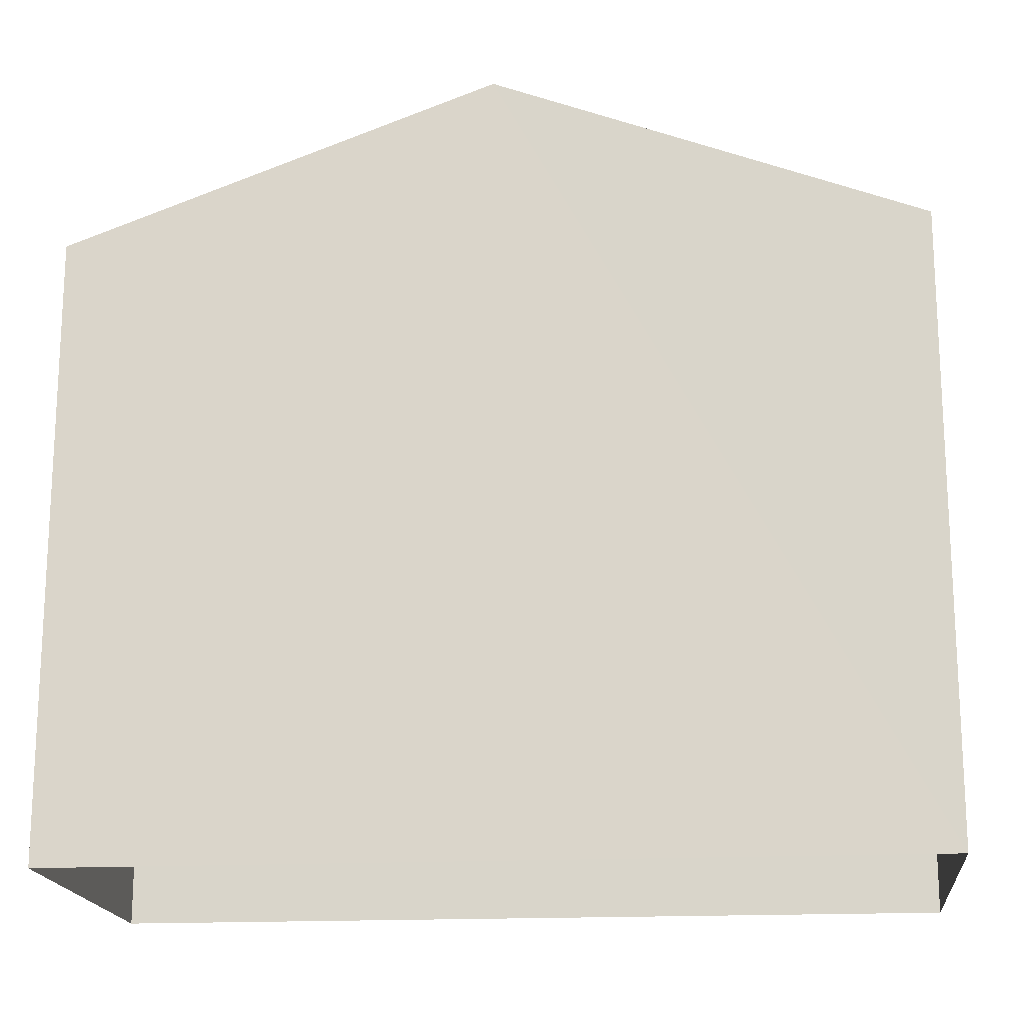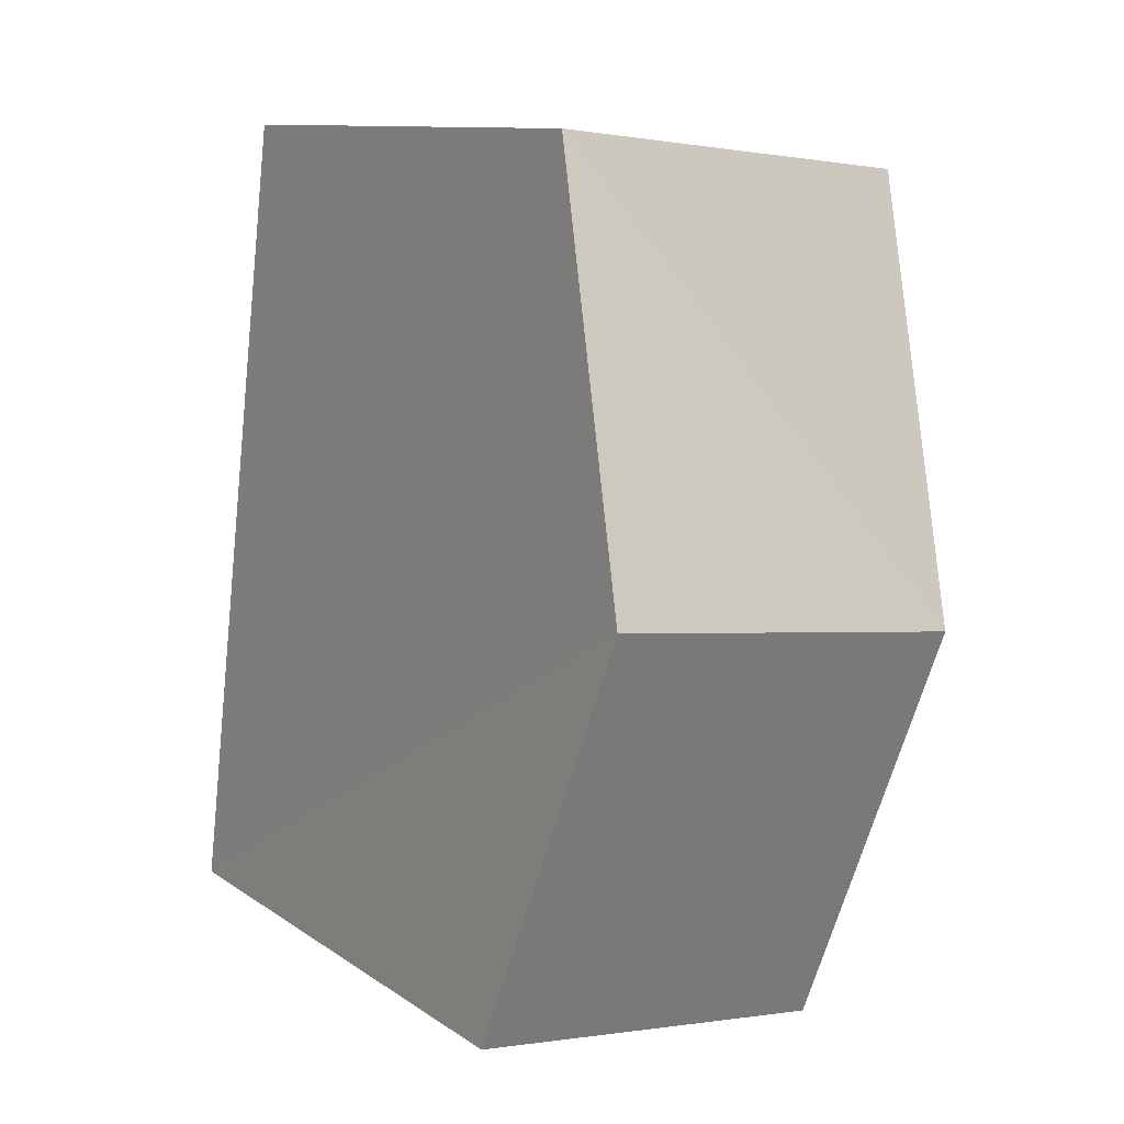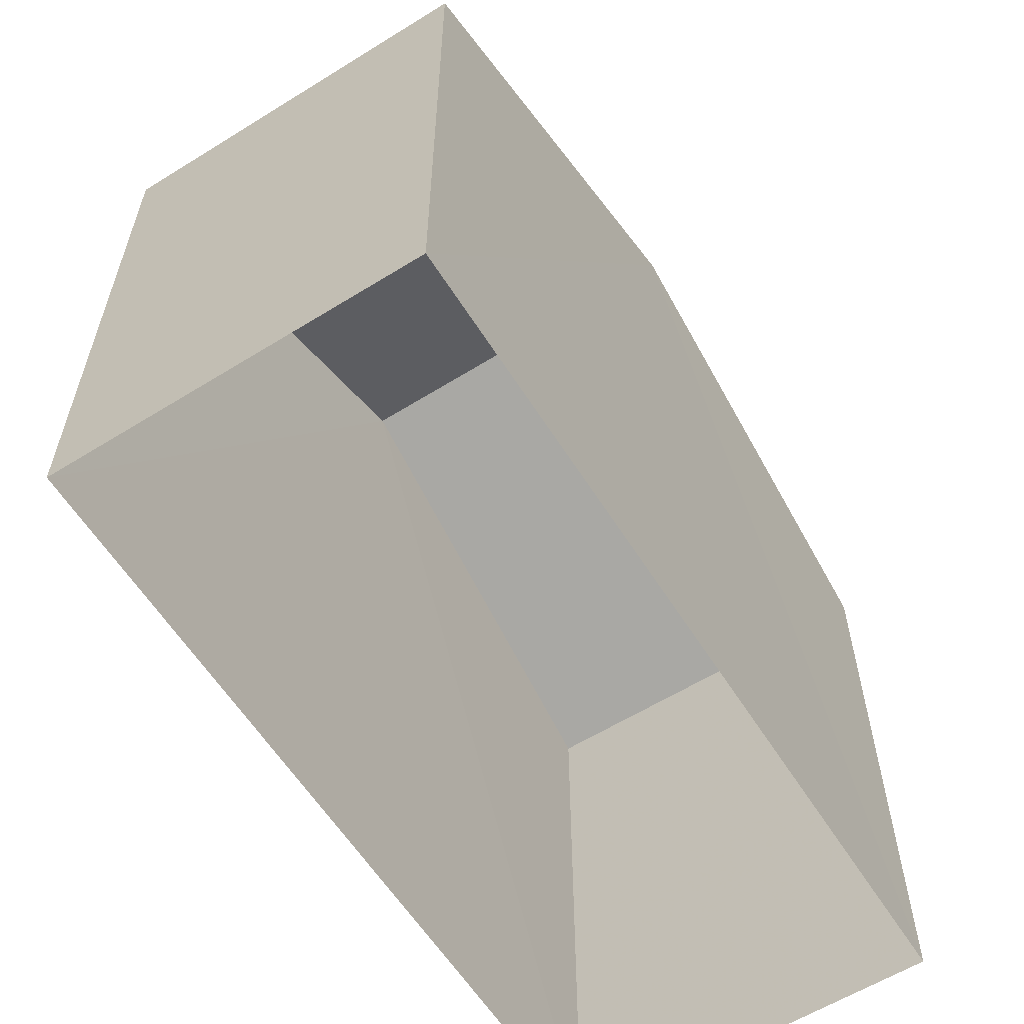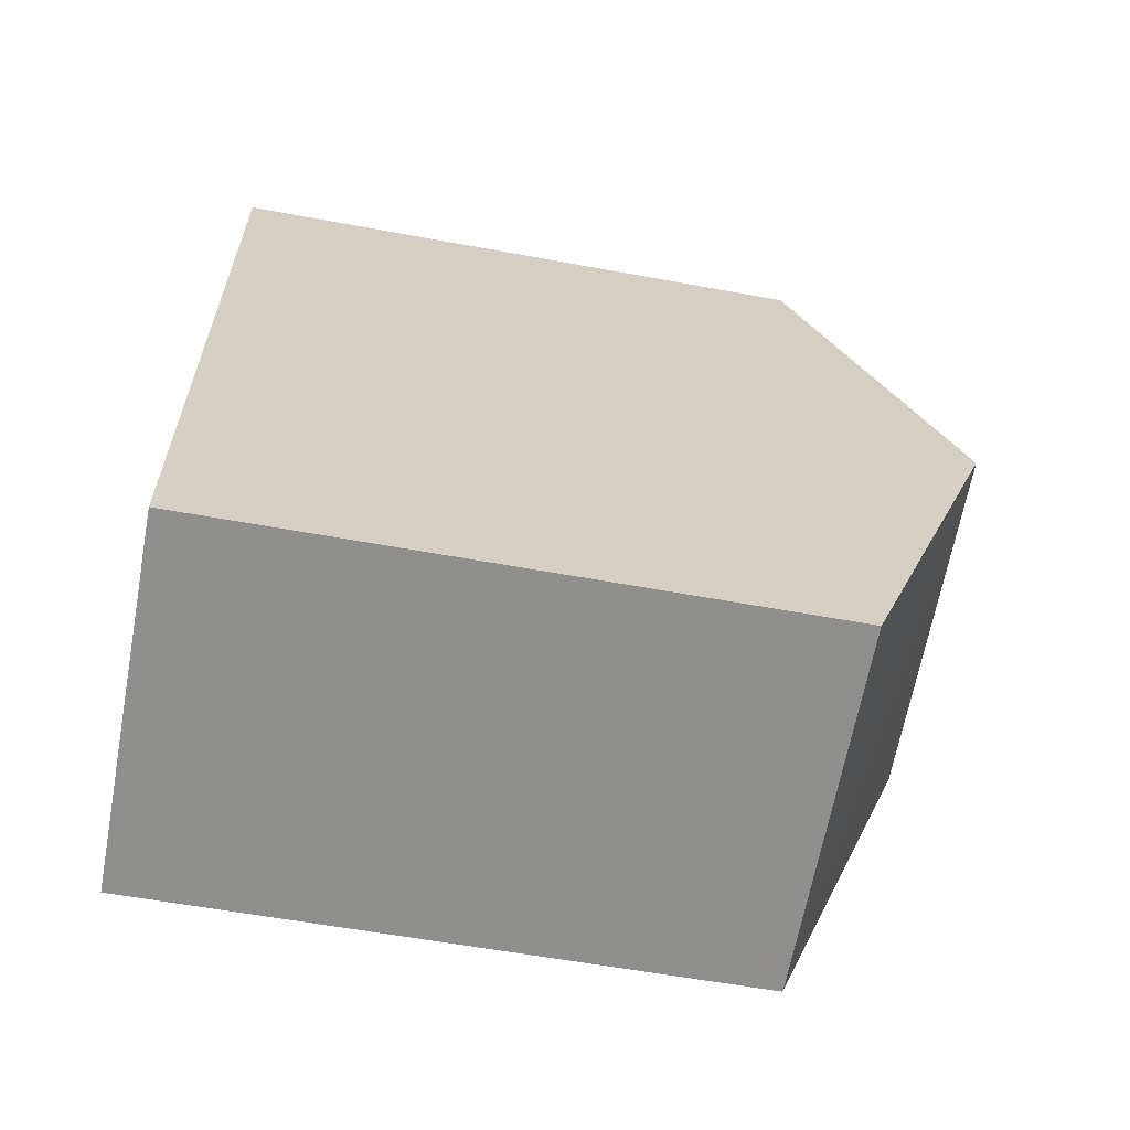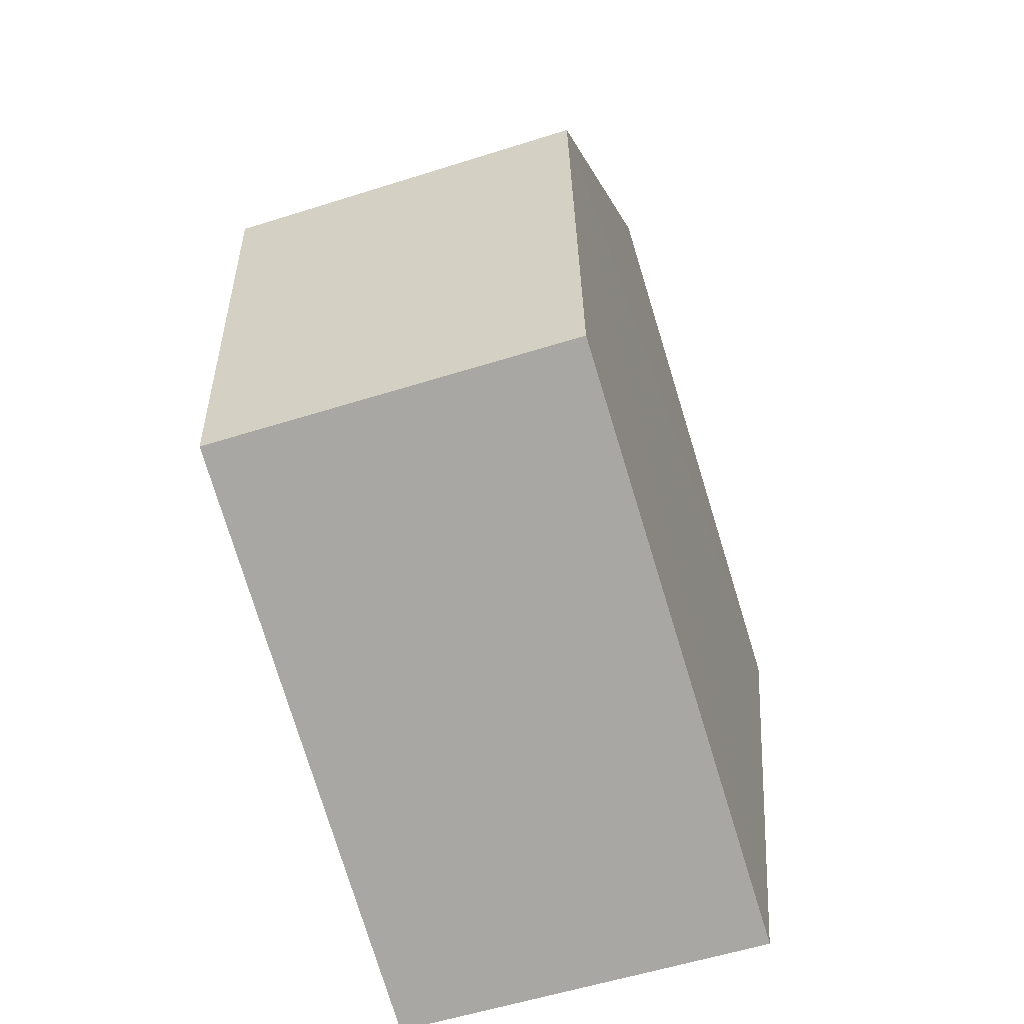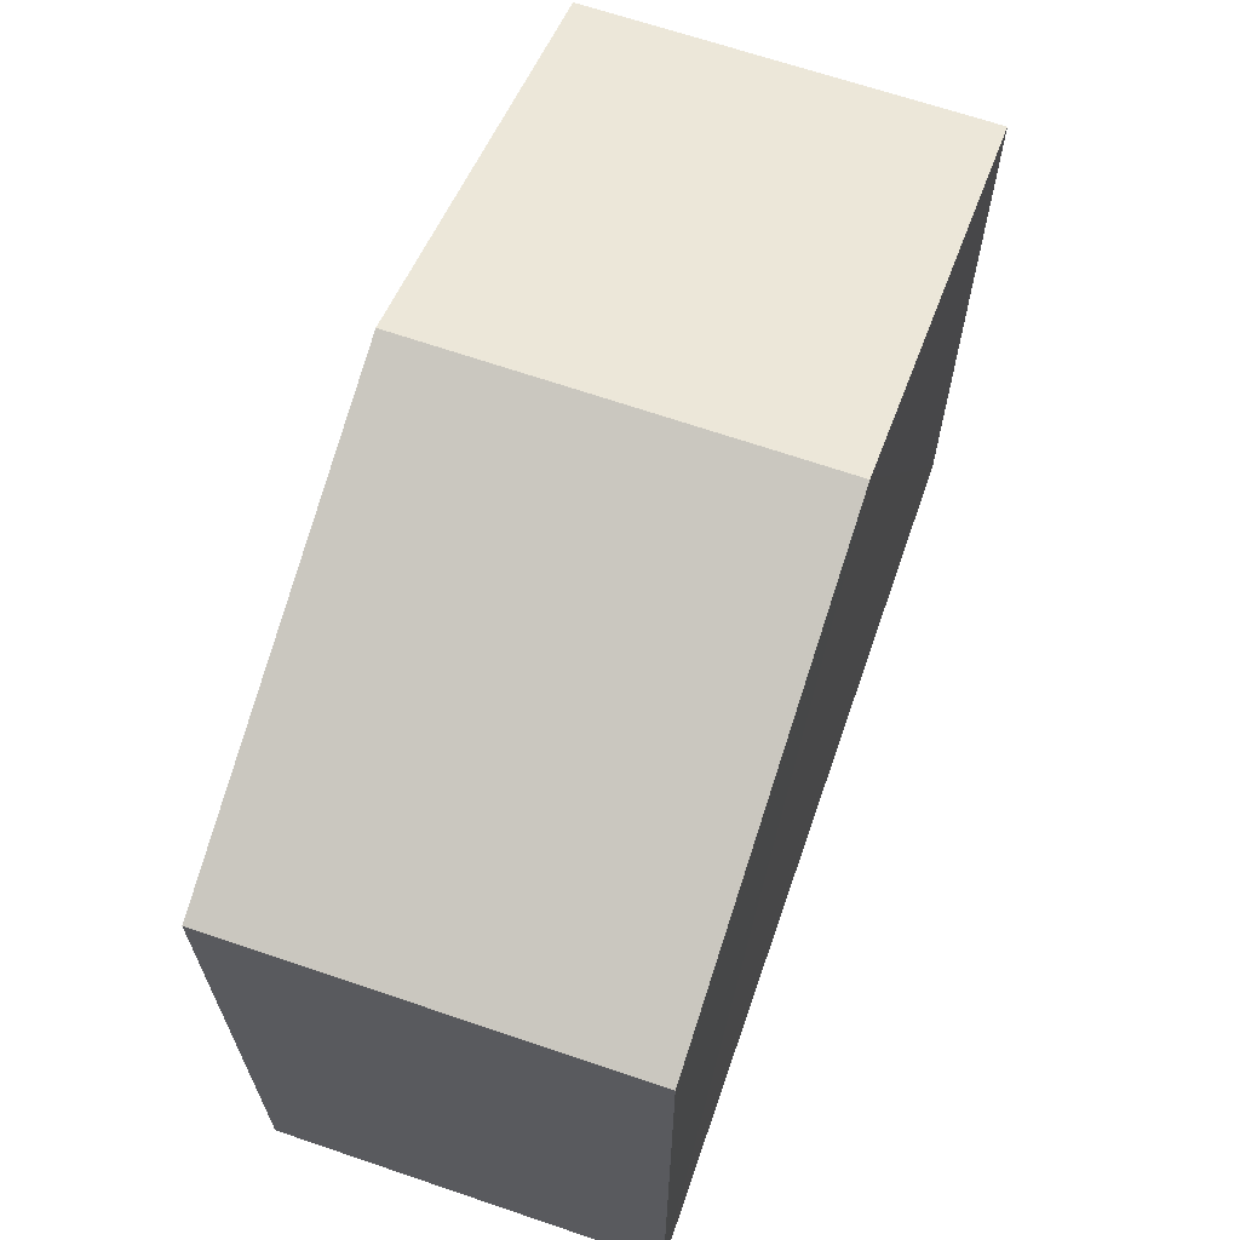
<metadata>
{"format":"obj","ext":"obj","renderer":"f3d","projection":"perspective","resolution":1024,"background":"white","views":[{"elev":-17.6,"azim":-90.1,"up":"+Z"},{"elev":10.8,"azim":-32.1,"up":"+Y"},{"elev":-60.0,"azim":26.2,"up":"+Z"},{"elev":-58.9,"azim":-100.6,"up":"+Y"},{"elev":-77.6,"azim":17.0,"up":"+Y"},{"elev":66.4,"azim":-166.9,"up":"+Z"}]}
</metadata>
<code>
v -3.73e+05 -1.046e+05 26.44
v -3.73e+05 -1.046e+05 26.44
v -3.73e+05 -1.046e+05 26.44
v -3.73e+05 -1.046e+05 26.44
v -3.73e+05 -1.046e+05 32.29
v -3.73e+05 -1.046e+05 31.09
v -3.73e+05 -1.046e+05 32.29
v -3.73e+05 -1.046e+05 31.09
v -3.73e+05 -1.046e+05 31.09
v -3.73e+05 -1.046e+05 31.09
f 1 2 3
f 4 1 3
f 5 6 7
f 5 8 6
f 7 9 5
f 7 10 9
f 8 2 1
f 6 8 1
f 9 3 5
f 3 2 5
f 2 8 5
f 6 1 7
f 1 4 7
f 4 10 7
f 10 4 3
f 9 10 3

</code>
